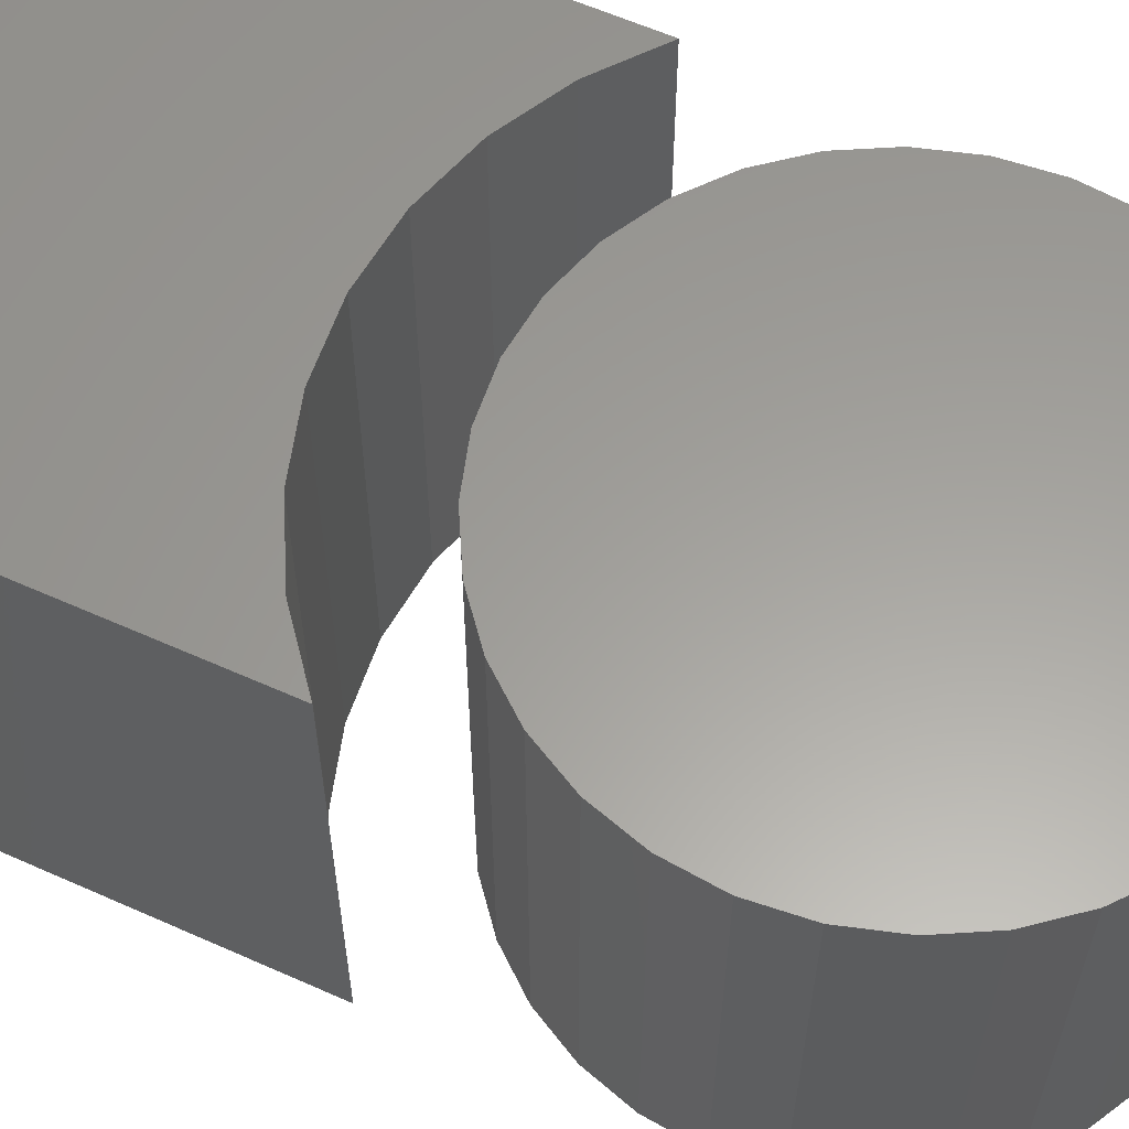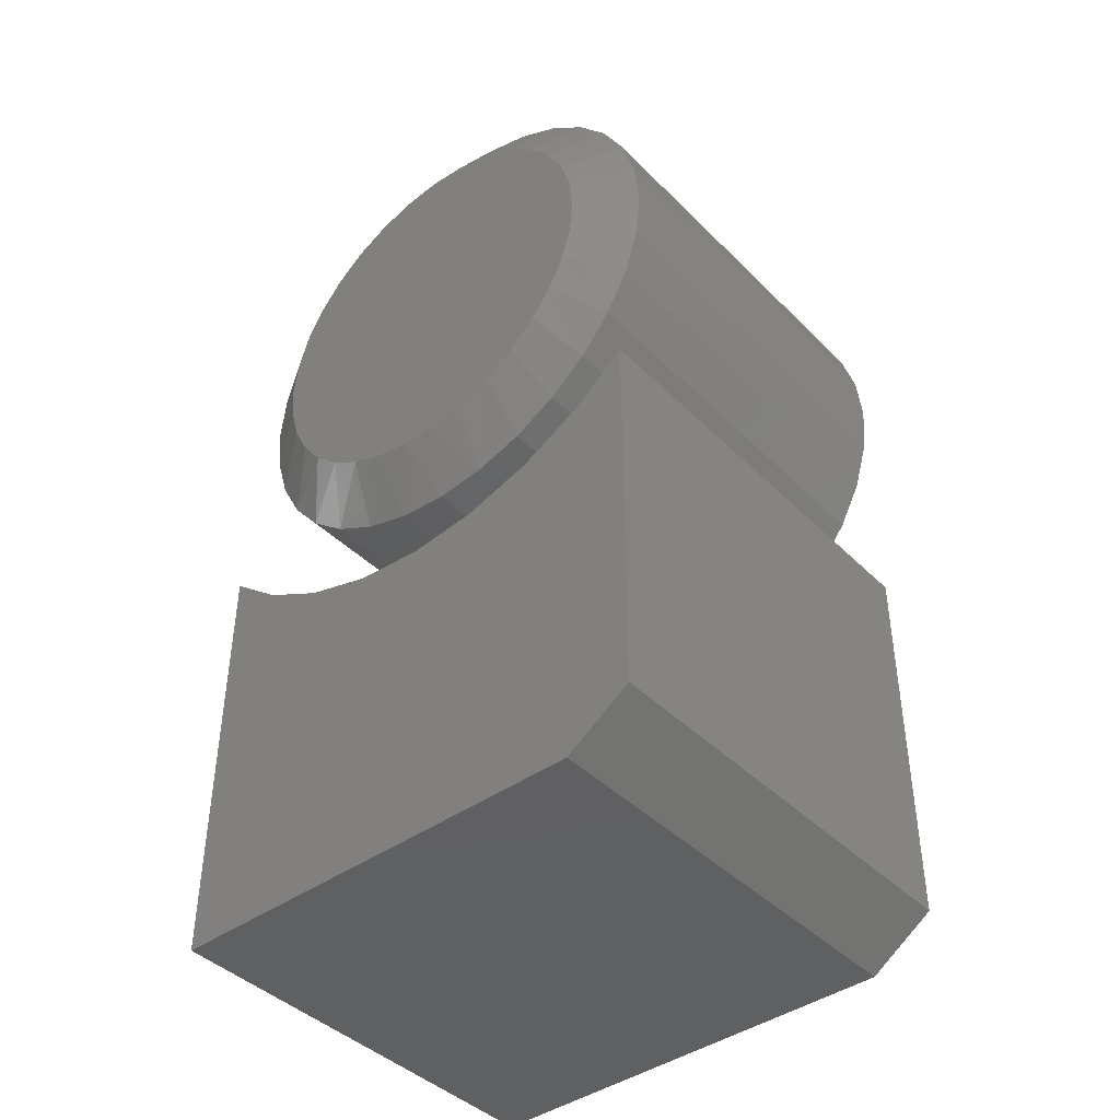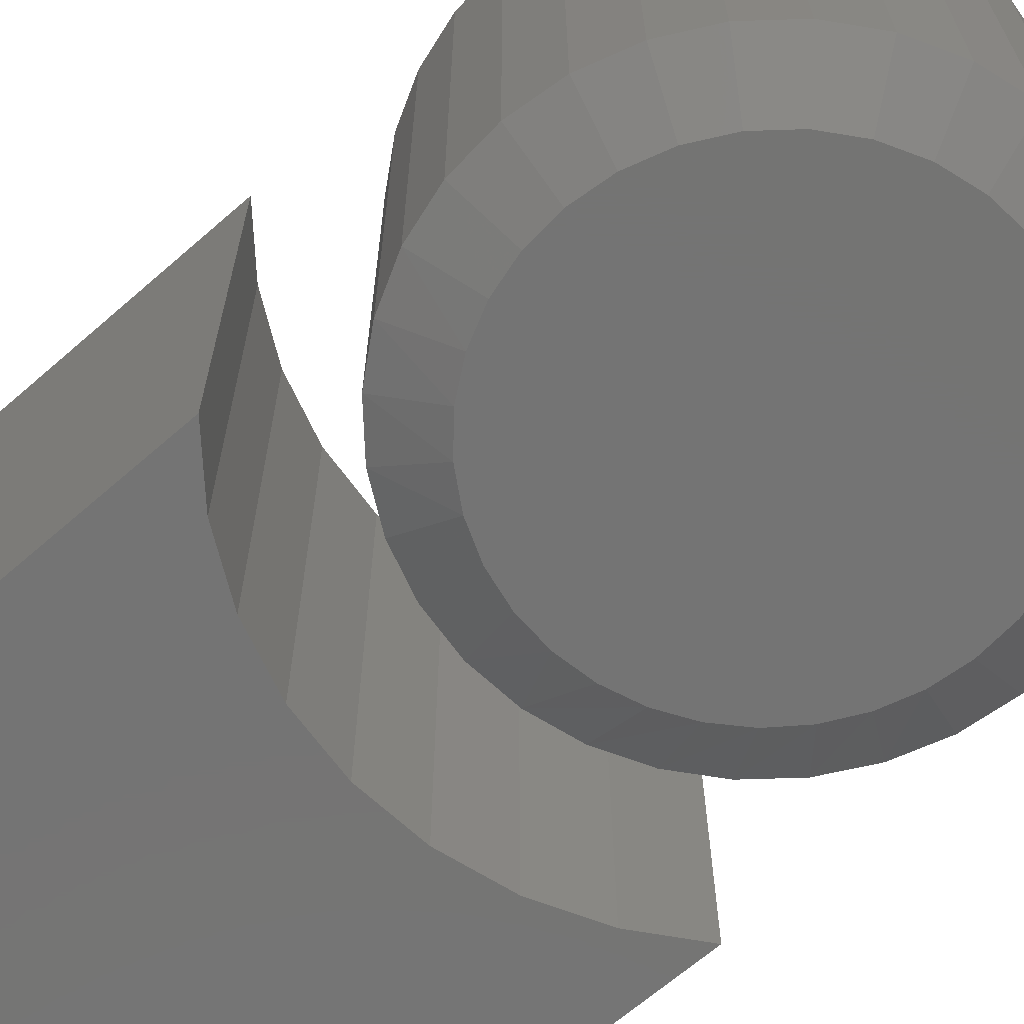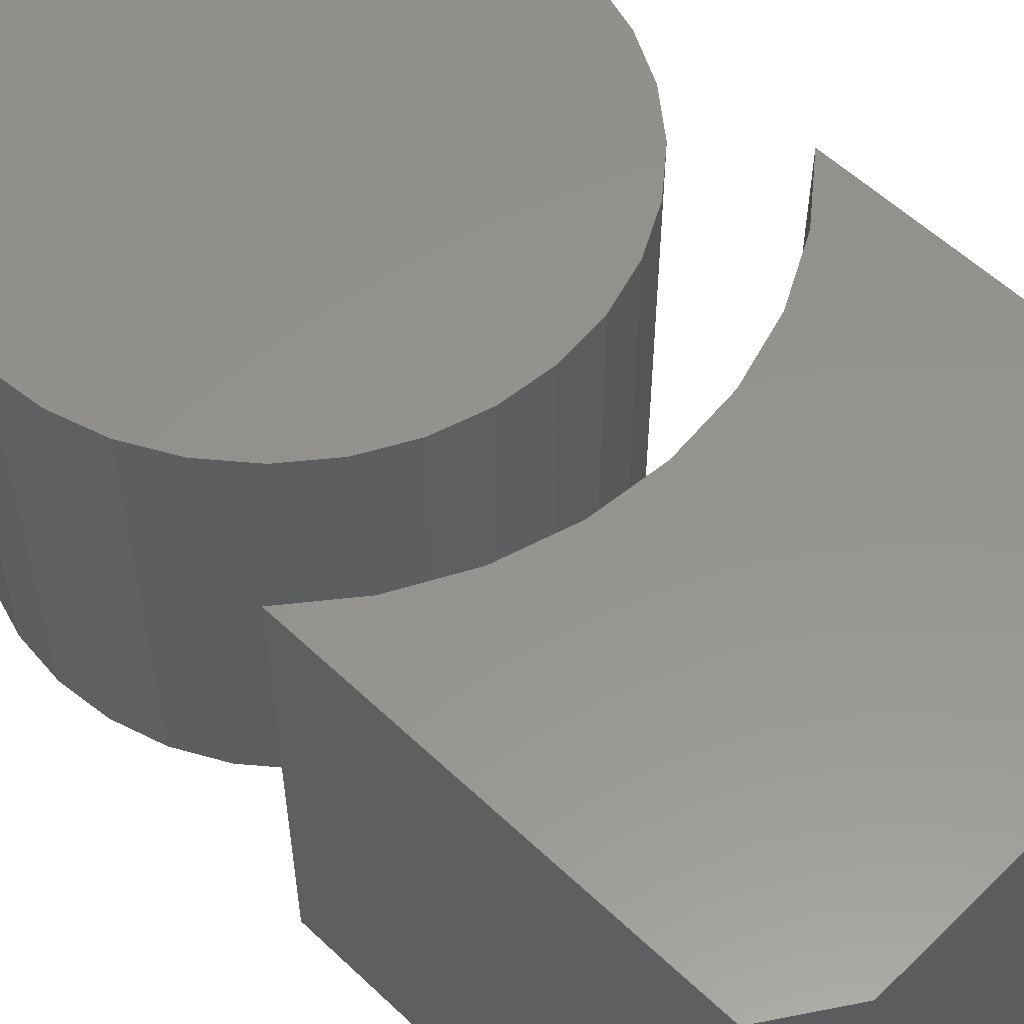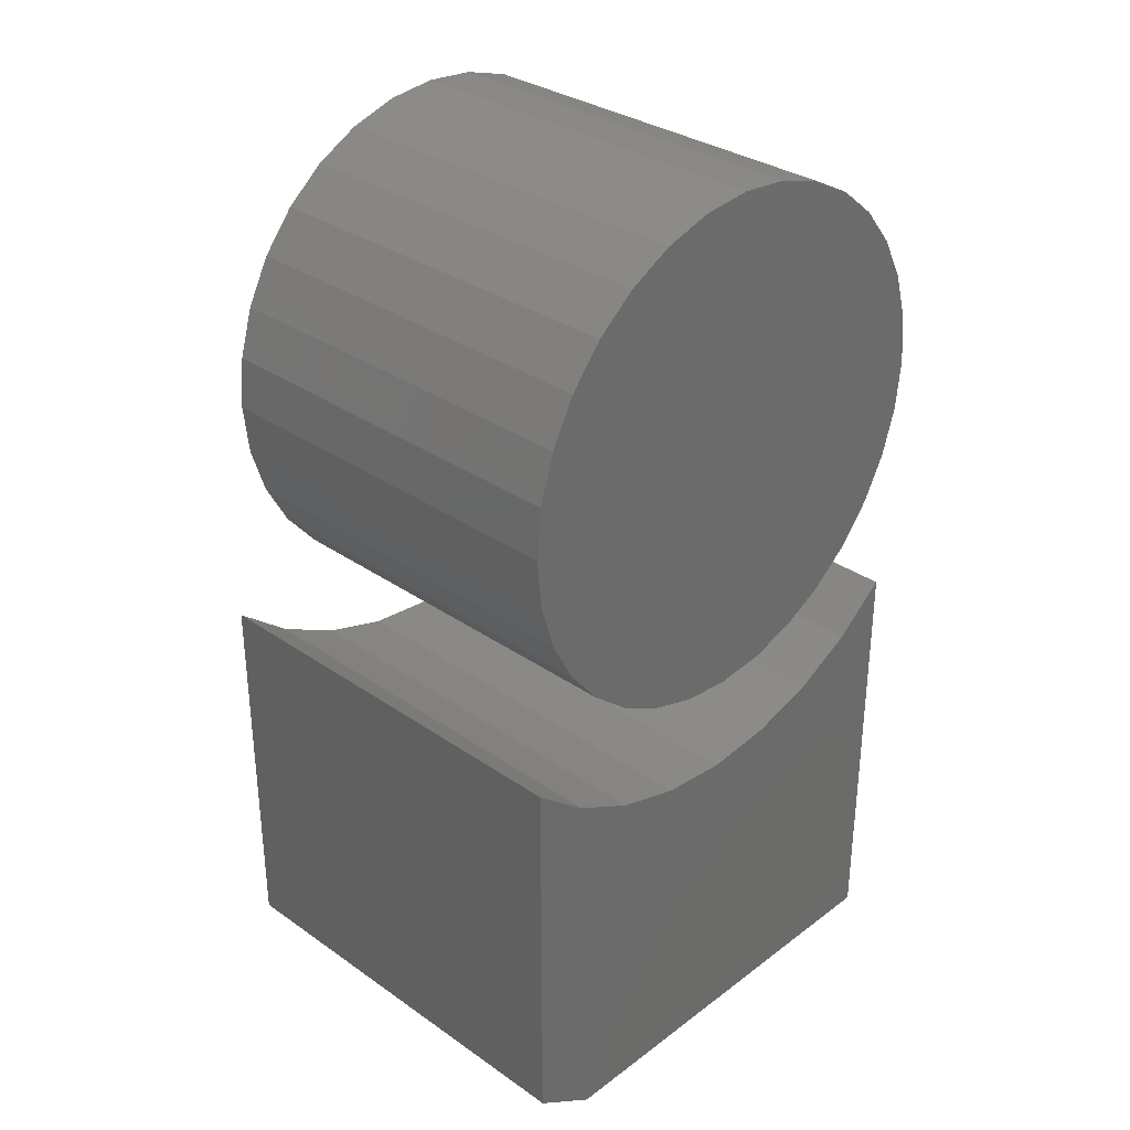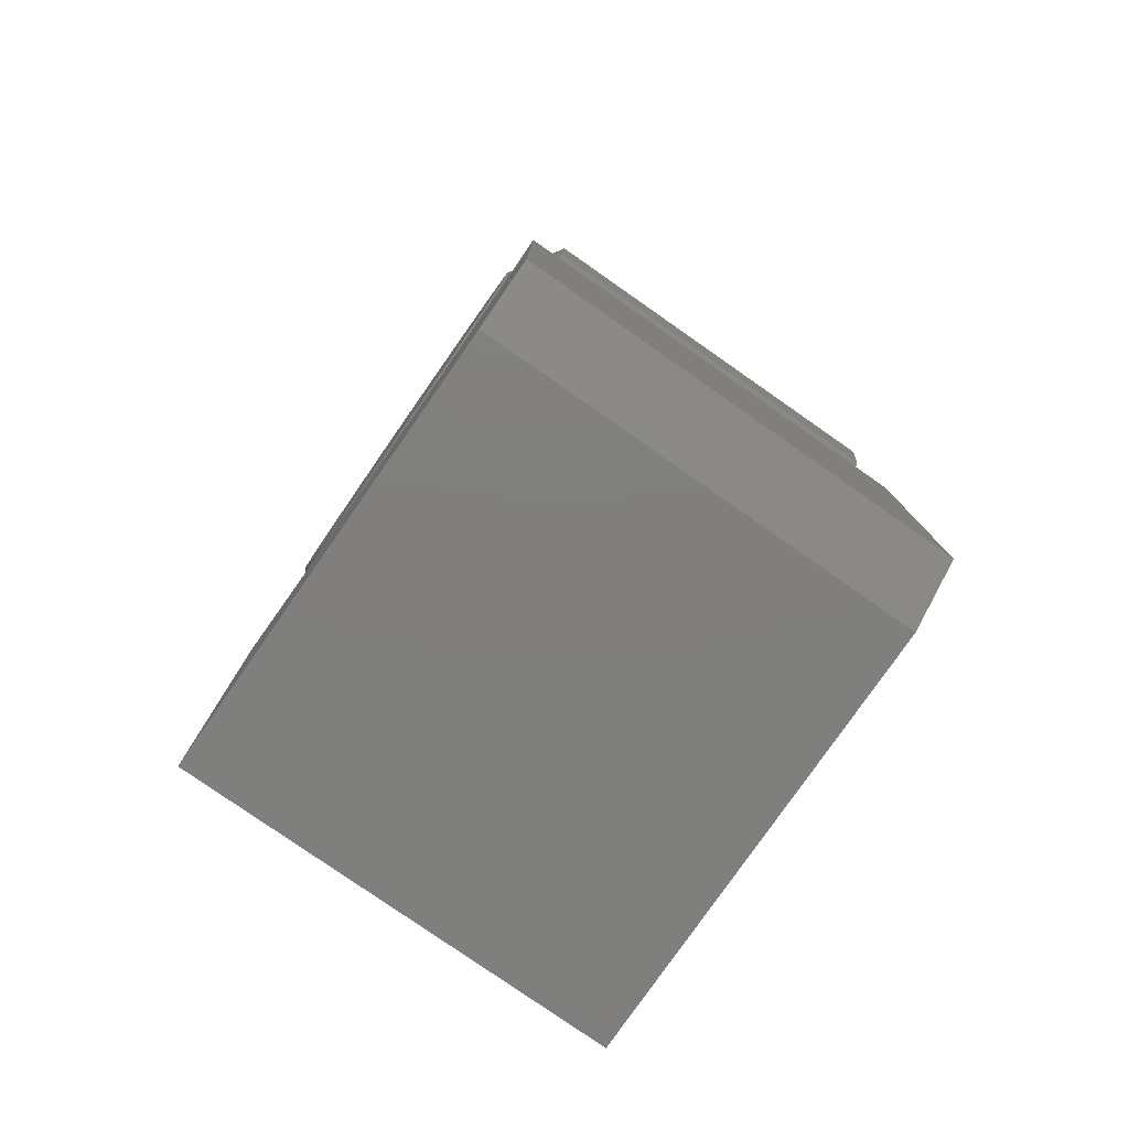
<metadata>
{"format":"stl","ext":"stl","renderer":"f3d","projection":"perspective","resolution":1024,"background":"white","views":[{"elev":60.7,"azim":114.5,"up":"+Z"},{"elev":-42.3,"azim":-139.6,"up":"+Y"},{"elev":-66.4,"azim":131.2,"up":"+Z"},{"elev":56.8,"azim":-45.4,"up":"+Z"},{"elev":32.4,"azim":-46.0,"up":"+Y"},{"elev":-79.3,"azim":-124.9,"up":"+Y"}]}
</metadata>
<code>
# stl→obj: 121 verts, 234 faces
v 0.004112 0.2171 0
v 0.04647 0.2129 0
v -0.03824 0.2129 0
v -0.07897 0.2006 0
v 0.08719 0.2006 0
v 0.02414 -0.2162 0
v -0.01592 -0.2162 0
v 0.06353 -0.2088 0
v -0.0553 -0.2088 0
v -0.09266 -0.1943 0
v 0.1009 -0.1943 0
v -0.1267 -0.1733 0
v 0.1349 -0.1733 0
v -0.1563 -0.1463 0
v 0.1646 -0.1463 0
v -0.1805 -0.1143 0
v 0.1887 -0.1143 0
v -0.1983 -0.07843 0
v 0.2066 -0.07843 0
v -0.2093 -0.03989 0
v 0.2175 -0.03989 0
v -0.213 1.241e-06 0
v 0.2212 -1.084e-16 0
v -0.2088 0.04236 0
v 0.217 0.04236 0
v -0.1965 0.08308 0
v 0.2047 0.08308 0
v -0.1764 0.1206 0
v 0.1846 0.1206 0
v -0.1494 0.1535 0
v 0.1576 0.1535 0
v -0.1165 0.1805 0
v 0.1247 0.1805 0
v 0.2837 -6.848e-17 0.03906
v 0.2837 0 0.4688
v 0.2783 -0.05455 0.03906
v 0.2783 -0.05455 0.4688
v 0.2624 -0.107 0.03906
v 0.2624 -0.107 0.4688
v 0.2366 -0.1553 0.03906
v 0.2366 -0.1553 0.4688
v 0.2018 -0.1977 0.03906
v 0.2018 -0.1977 0.4688
v 0.1595 -0.2325 0.03906
v 0.1595 -0.2325 0.4688
v 0.1111 -0.2583 0.03906
v 0.1111 -0.2583 0.4688
v 0.05866 -0.2742 0.03906
v 0.05866 -0.2742 0.4688
v 0.004112 -0.2796 0.03906
v 0.004112 -0.2796 0.4688
v -0.05044 -0.2742 0.03906
v -0.05044 -0.2742 0.4688
v -0.1029 -0.2583 0.03906
v -0.1029 -0.2583 0.4688
v -0.1512 -0.2325 0.03906
v -0.1512 -0.2325 0.4688
v -0.1936 -0.1977 0.03906
v -0.1936 -0.1977 0.4688
v -0.2284 -0.1553 0.03906
v -0.2284 -0.1553 0.4688
v -0.2542 -0.107 0.03906
v -0.2542 -0.107 0.4688
v -0.2701 -0.05455 0.03906
v -0.2701 -0.05455 0.4688
v -0.2755 3.424e-17 0.03906
v -0.2755 3.424e-17 0.4688
v -0.2701 0.05455 0.03906
v -0.2701 0.05455 0.4688
v -0.2542 0.107 0.03906
v -0.2542 0.107 0.4688
v -0.2284 0.1553 0.03906
v -0.2284 0.1553 0.4688
v -0.1936 0.1977 0.03906
v -0.1936 0.1977 0.4688
v -0.1512 0.2325 0.03906
v -0.1512 0.2325 0.4688
v -0.1029 0.2583 0.03906
v -0.1029 0.2583 0.4688
v -0.05044 0.2742 0.03906
v -0.05044 0.2742 0.4688
v 0.004112 0.2796 0.03906
v 0.004112 0.2796 0.4688
v 0.05866 0.2742 0.03906
v 0.05866 0.2742 0.4688
v 0.1111 0.2583 0.03906
v 0.1111 0.2583 0.4688
v 0.1595 0.2325 0.03906
v 0.1595 0.2325 0.4688
v 0.2018 0.1977 0.03906
v 0.2018 0.1977 0.4688
v 0.2366 0.1553 0.03906
v 0.2366 0.1553 0.4688
v 0.2624 0.107 0.03906
v 0.2624 0.107 0.4688
v 0.2783 0.05455 0.03906
v 0.2783 0.05455 0.4688
v 0.2734 -0.75 0.4688
v 0.2734 -0.278 0.4688
v 0.2145 -0.3253 0.4688
v 0.1476 -0.3604 0.4688
v 0.07521 -0.382 0.4688
v -4.197e-16 -0.3893 0.4688
v -0.2734 -0.7031 0.4688
v -0.2031 -0.75 0.4688
v -0.07521 -0.382 0.4688
v -0.1476 -0.3604 0.4688
v -0.2145 -0.3253 0.4688
v -0.2734 -0.278 0.4688
v 0.2734 -0.75 0
v -0.2031 -0.75 0
v -0.2734 -0.7031 0
v -4.197e-16 -0.3893 0
v 0.07521 -0.382 0
v 0.1476 -0.3604 0
v 0.2145 -0.3253 0
v 0.2734 -0.278 0
v -0.2734 -0.278 0
v -0.2145 -0.3253 0
v -0.1476 -0.3604 0
v -0.07521 -0.382 0
f 1 2 3
f 4 3 2
f 5 4 2
f 6 7 8
f 7 9 8
f 8 9 10
f 8 10 11
f 11 10 12
f 11 12 13
f 13 12 14
f 13 14 15
f 15 14 16
f 15 16 17
f 17 16 18
f 17 18 19
f 19 18 20
f 19 20 21
f 21 20 22
f 21 22 23
f 23 22 24
f 23 24 25
f 25 24 26
f 25 26 27
f 27 26 28
f 27 28 29
f 29 28 30
f 29 30 31
f 31 30 32
f 31 32 33
f 33 32 4
f 33 4 5
f 34 35 36
f 36 35 37
f 36 37 38
f 38 37 39
f 38 39 40
f 40 39 41
f 40 41 42
f 42 41 43
f 42 43 44
f 44 43 45
f 44 45 46
f 46 45 47
f 46 47 48
f 48 47 49
f 48 49 50
f 50 49 51
f 50 51 52
f 52 51 53
f 52 53 54
f 54 53 55
f 54 55 56
f 56 55 57
f 56 57 58
f 58 57 59
f 58 59 60
f 60 59 61
f 60 61 62
f 62 61 63
f 62 63 64
f 64 63 65
f 64 65 66
f 66 65 67
f 66 67 68
f 68 67 69
f 68 69 70
f 70 69 71
f 70 71 72
f 72 71 73
f 72 73 74
f 74 73 75
f 74 75 76
f 76 75 77
f 76 77 78
f 78 77 79
f 78 79 80
f 80 79 81
f 80 81 82
f 82 81 83
f 82 83 84
f 84 83 85
f 84 85 86
f 86 85 87
f 86 87 88
f 88 87 89
f 88 89 90
f 90 89 91
f 90 91 92
f 92 91 93
f 92 93 94
f 94 93 95
f 94 95 96
f 96 95 97
f 96 97 34
f 34 97 35
f 33 88 31
f 3 78 80
f 4 78 3
f 29 92 27
f 27 92 94
f 27 94 25
f 25 94 96
f 25 96 23
f 23 96 34
f 72 28 70
f 70 28 26
f 70 26 68
f 68 26 24
f 68 24 66
f 66 24 22
f 92 29 90
f 90 29 31
f 90 31 88
f 88 33 86
f 86 33 5
f 86 5 84
f 3 80 1
f 1 80 82
f 1 82 2
f 2 82 84
f 2 84 5
f 78 4 76
f 76 4 32
f 76 32 74
f 28 72 30
f 30 72 74
f 30 74 32
f 7 50 52
f 8 46 48
f 8 48 6
f 48 50 6
f 6 50 7
f 16 60 18
f 18 60 62
f 18 62 20
f 20 62 64
f 20 64 22
f 22 64 66
f 23 34 21
f 21 34 36
f 21 36 19
f 19 36 38
f 19 38 17
f 17 38 40
f 17 40 15
f 15 40 42
f 15 42 13
f 13 42 44
f 60 16 58
f 58 16 14
f 58 14 56
f 56 14 12
f 56 12 54
f 54 12 10
f 54 10 52
f 52 10 9
f 52 9 7
f 13 44 11
f 11 44 46
f 11 46 8
f 81 85 83
f 85 81 87
f 87 81 79
f 87 79 89
f 89 79 77
f 89 77 91
f 91 77 75
f 91 75 93
f 93 75 73
f 93 73 95
f 95 73 71
f 95 71 97
f 97 71 69
f 97 69 35
f 35 69 67
f 35 67 37
f 37 67 65
f 37 65 39
f 39 65 63
f 39 63 41
f 41 63 61
f 41 61 43
f 43 61 59
f 43 59 45
f 45 59 57
f 45 57 47
f 47 57 55
f 47 55 49
f 49 55 53
f 49 53 51
f 98 99 100
f 98 100 101
f 98 101 102
f 98 102 103
f 98 103 104
f 98 104 105
f 104 103 106
f 104 106 107
f 104 107 108
f 104 108 109
f 110 111 112
f 110 112 113
f 110 113 114
f 110 114 115
f 110 115 116
f 110 116 117
f 112 118 119
f 112 119 120
f 112 120 121
f 112 121 113
f 109 118 104
f 104 118 112
f 105 111 98
f 98 111 110
f 104 112 105
f 105 112 111
f 113 102 114
f 114 102 101
f 114 101 115
f 115 101 100
f 115 100 116
f 116 100 99
f 116 99 117
f 102 113 103
f 103 113 121
f 103 121 106
f 106 121 120
f 106 120 107
f 107 120 119
f 107 119 108
f 108 119 118
f 108 118 109
f 98 110 99
f 99 110 117

</code>
